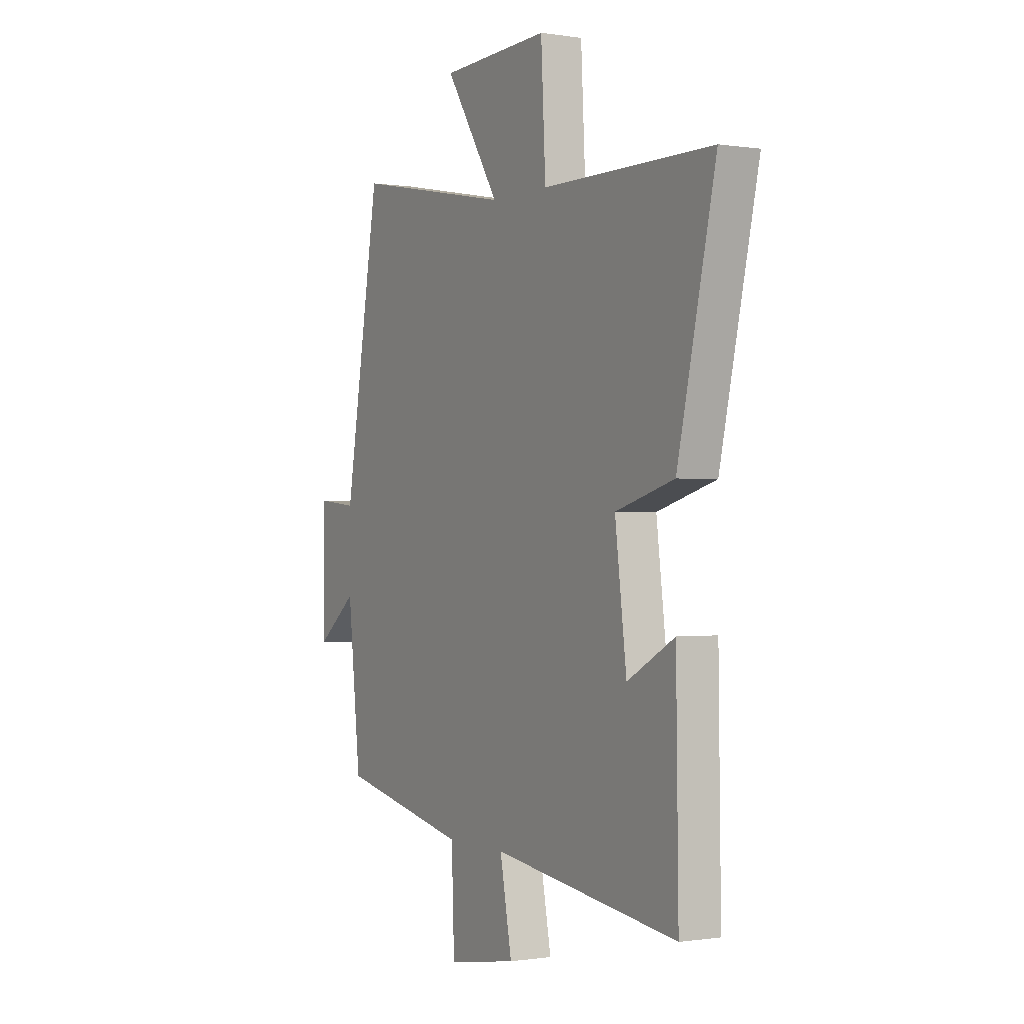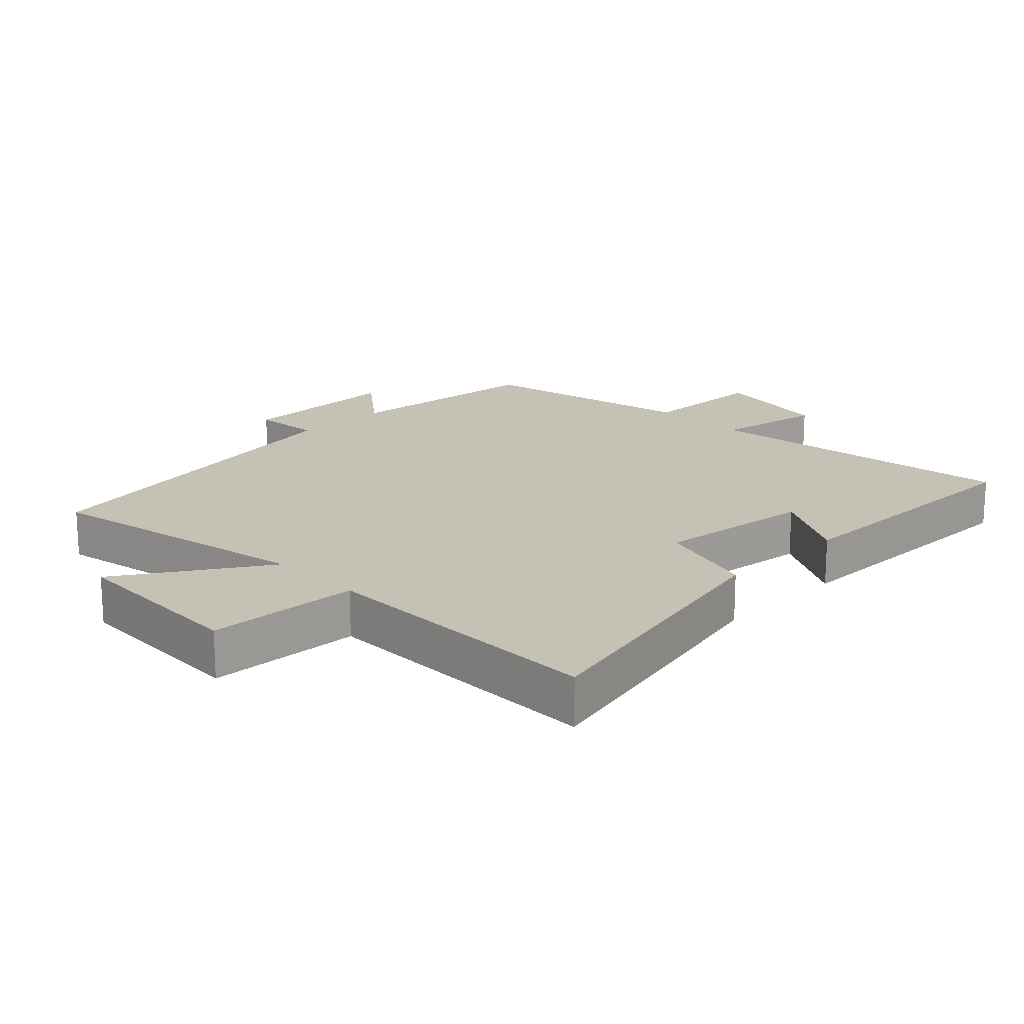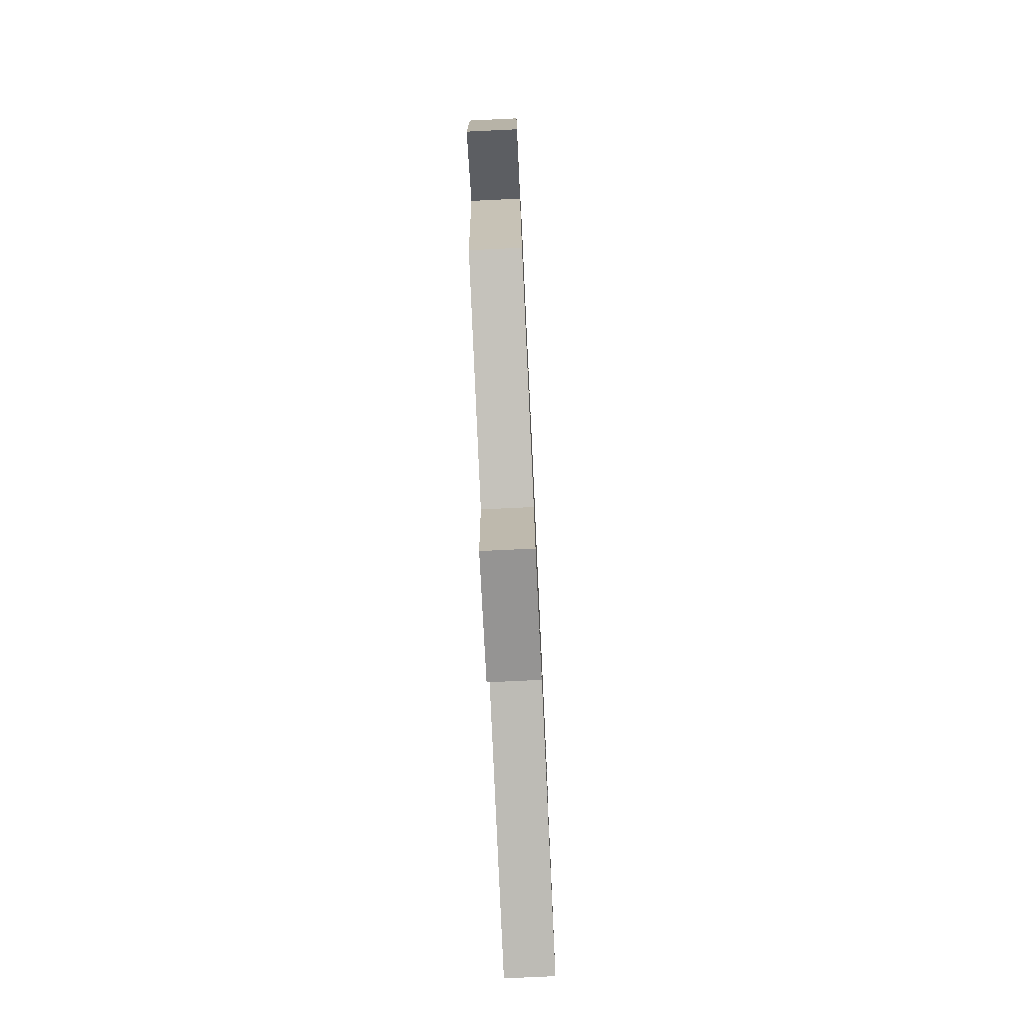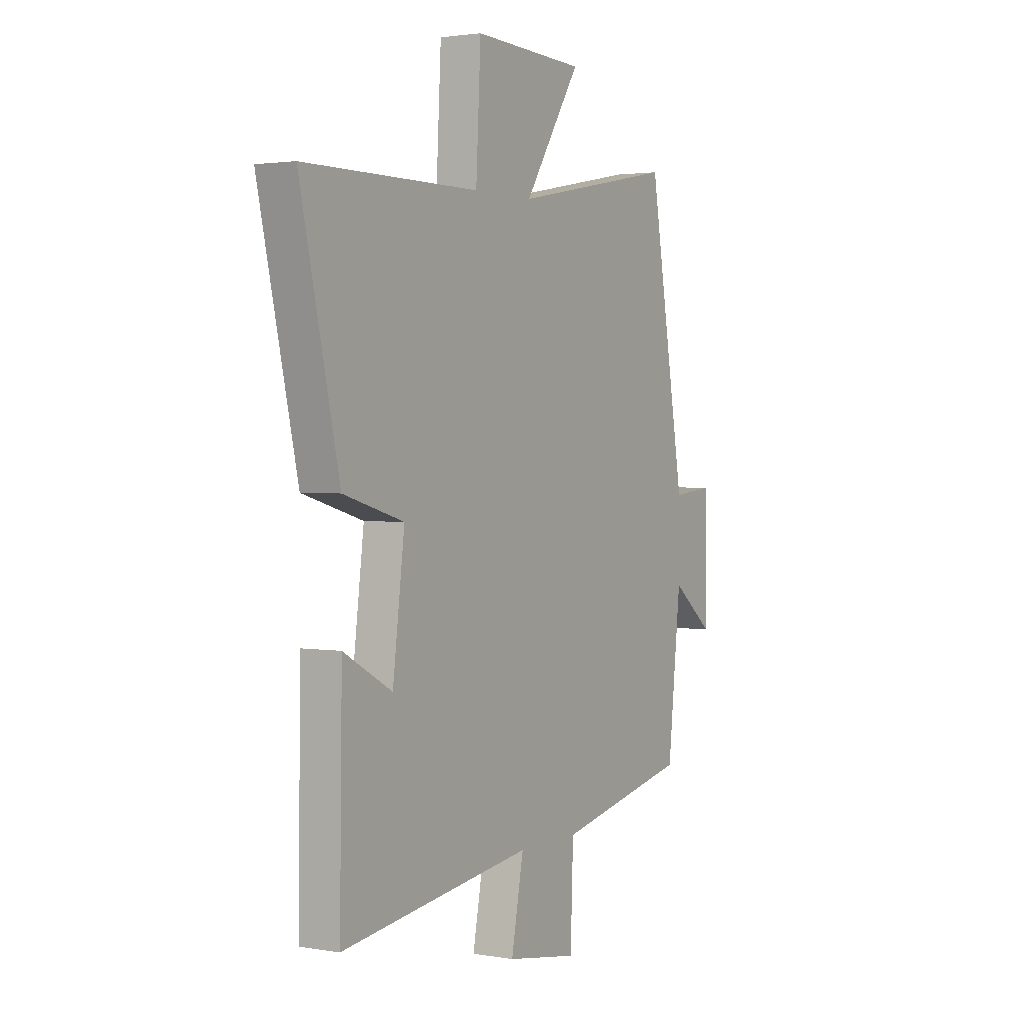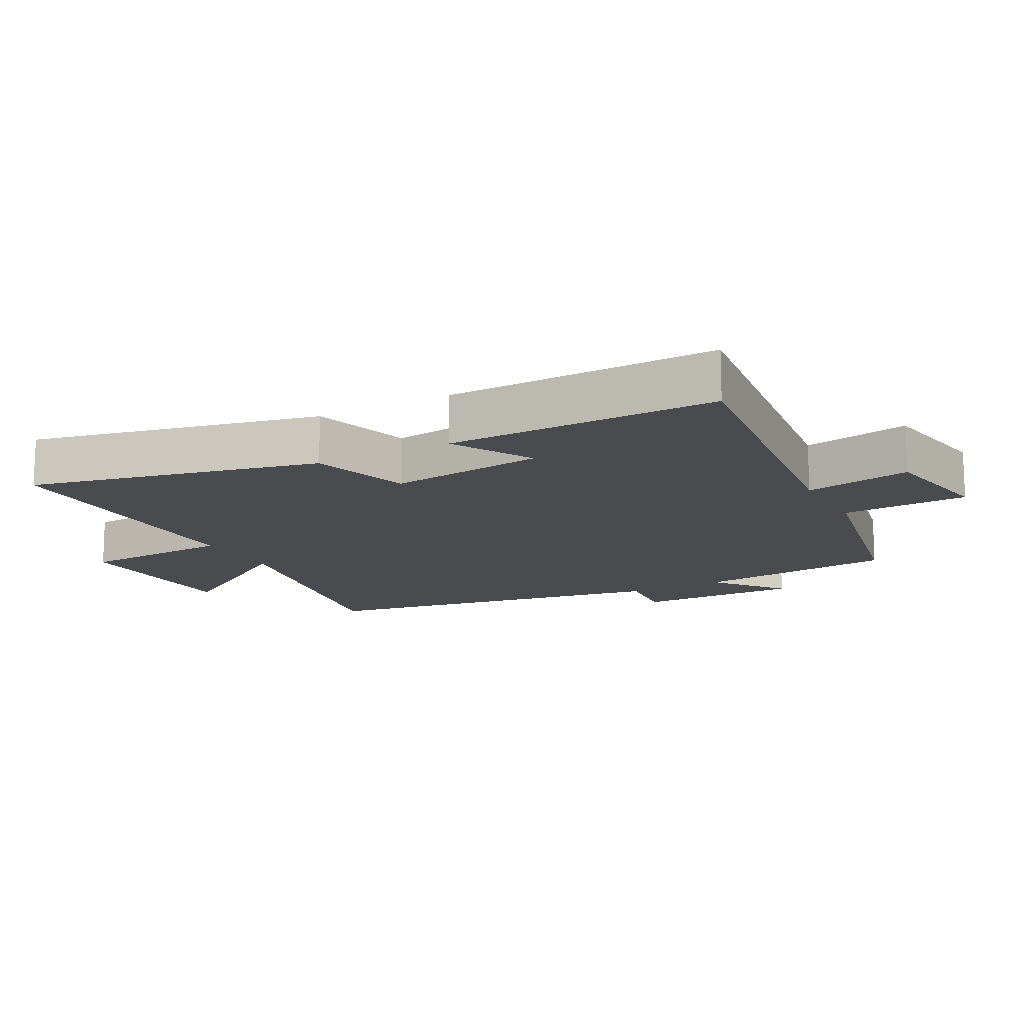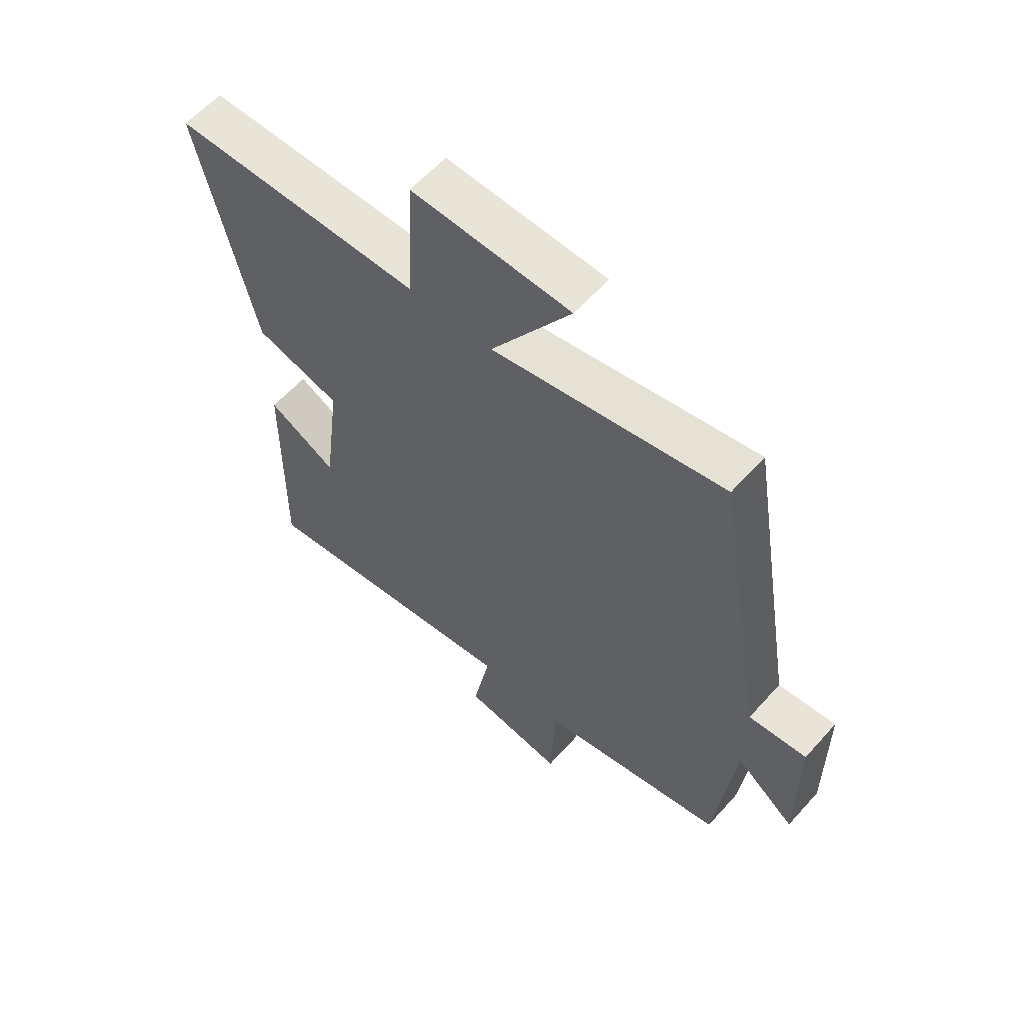
<metadata>
{"format":"obj","ext":"obj","renderer":"f3d","projection":"perspective","resolution":1024,"background":"white","views":[{"elev":-0.5,"azim":59.9,"up":"+Z"},{"elev":18.7,"azim":45.4,"up":"+Y"},{"elev":-76.5,"azim":-87.3,"up":"+Z"},{"elev":2.1,"azim":121.3,"up":"+Z"},{"elev":-14.2,"azim":118.4,"up":"+Y"},{"elev":59.9,"azim":-138.4,"up":"+Z"}]}
</metadata>
<code>
v -0.467 0.07 -0.429
v -0.5 0.07 -0.122
v -0.605 0.07 -0.206
v -0.603 0.07 0.044
v -0.5 0.07 0.034
v -0.408 0.07 0.579
v 0.004 0.07 0.5
v -0.138 0.07 0.72
v 0.144 0.07 0.732
v 0.156 0.07 0.5
v 0.599 0.07 0.5
v 0.5 0.07 0.061
v 0.347 0.07 0.017
v 0.377 0.07 -0.221
v 0.5 0.07 -0.153
v 0.506 0.07 -0.565
v 0.023 0.07 -0.5
v 0.054 0.07 -0.663
v -0.126 0.07 -0.693
v -0.133 0.07 -0.5
v -0.467 0 -0.429
v -0.5 0 -0.122
v -0.605 0 -0.206
v -0.603 0 0.044
v -0.5 0 0.034
v -0.408 0 0.579
v 0.004 0 0.5
v -0.138 0 0.72
v 0.144 0 0.732
v 0.156 0 0.5
v 0.599 0 0.5
v 0.5 0 0.061
v 0.347 0 0.017
v 0.377 0 -0.221
v 0.5 0 -0.153
v 0.506 0 -0.565
v 0.023 0 -0.5
v 0.054 0 -0.663
v -0.126 0 -0.693
v -0.133 0 -0.5
f 17 18 19 20
f 17 20 1 2
f 14 15 16 17
f 13 14 17 2
f 10 11 12 13
f 10 13 2
f 7 8 9 10
f 7 10 2 3
f 5 6 7
f 5 7 3
f 3 4 5
f 40 39 38 37
f 22 21 40 37
f 37 36 35 34
f 22 37 34 33
f 33 32 31 30
f 22 33 30
f 30 29 28 27
f 23 22 30 27
f 27 26 25
f 23 27 25
f 25 24 23
f 1 21 22 2
f 2 22 23 3
f 3 23 24 4
f 4 24 25 5
f 5 25 26 6
f 6 26 27 7
f 7 27 28 8
f 8 28 29 9
f 9 29 30 10
f 10 30 31 11
f 11 31 32 12
f 12 32 33 13
f 13 33 34 14
f 14 34 35 15
f 15 35 36 16
f 16 36 37 17
f 17 37 38 18
f 18 38 39 19
f 19 39 40 20
f 20 40 21 1

</code>
